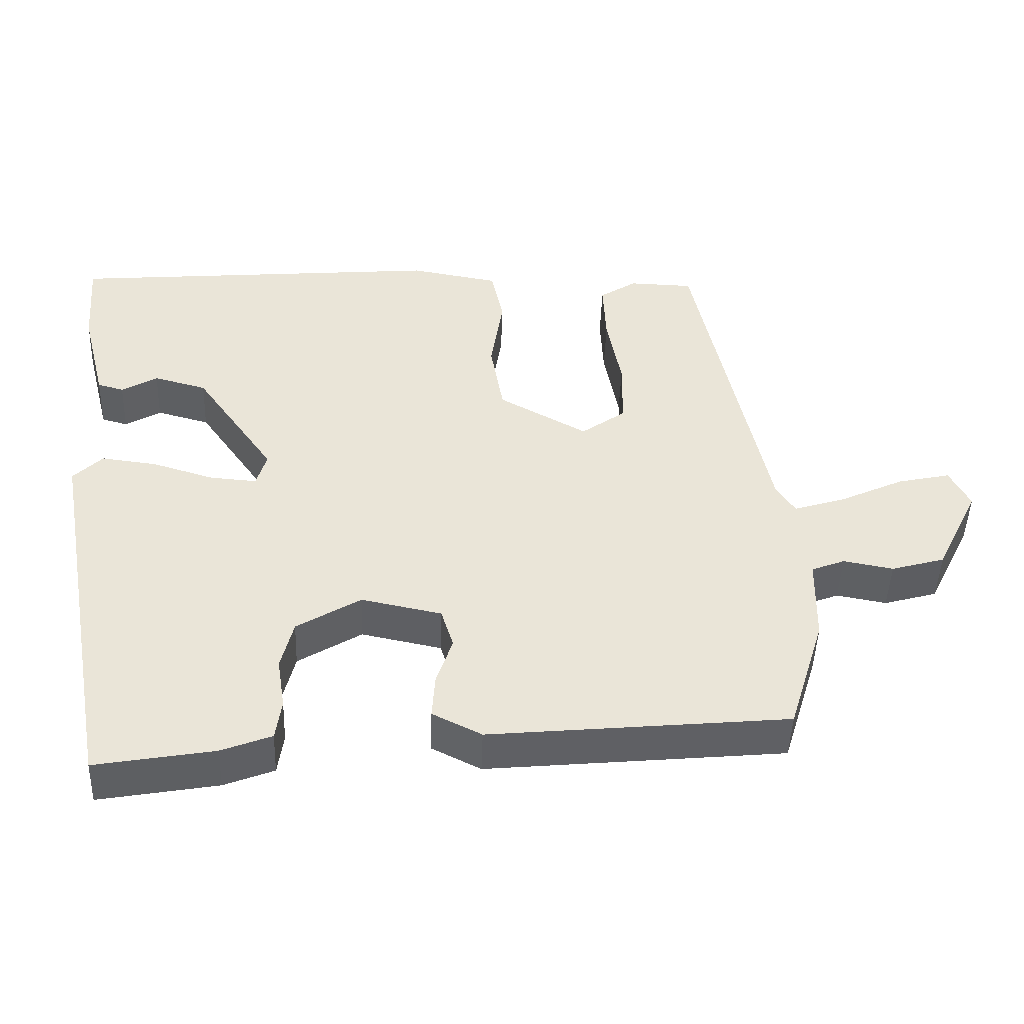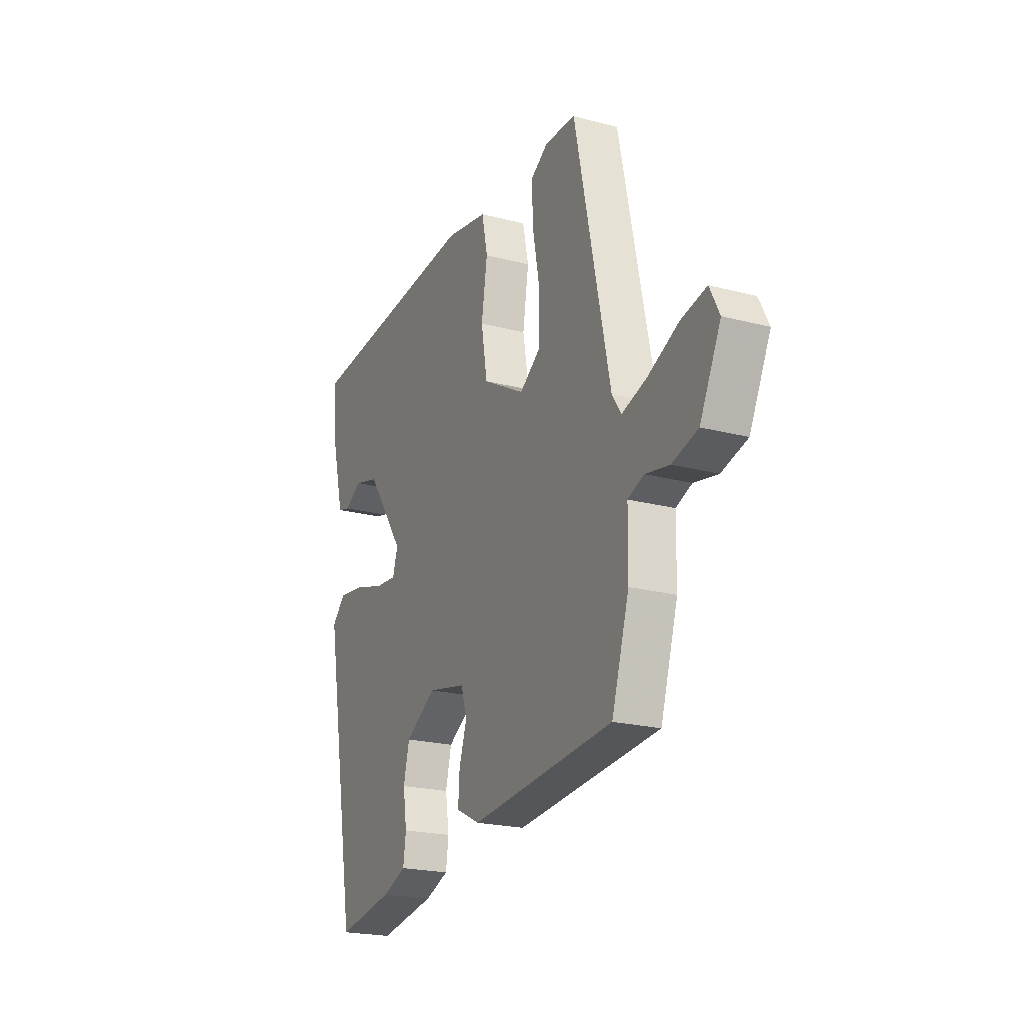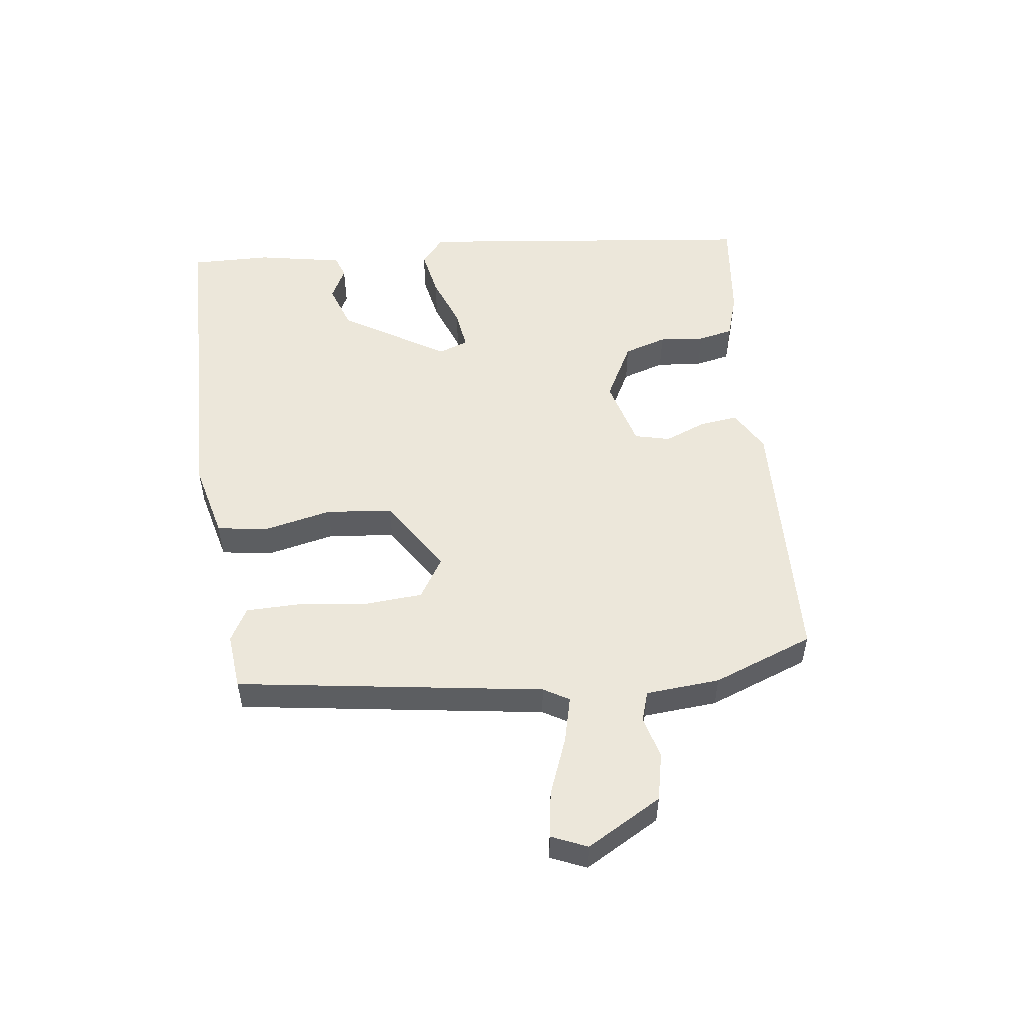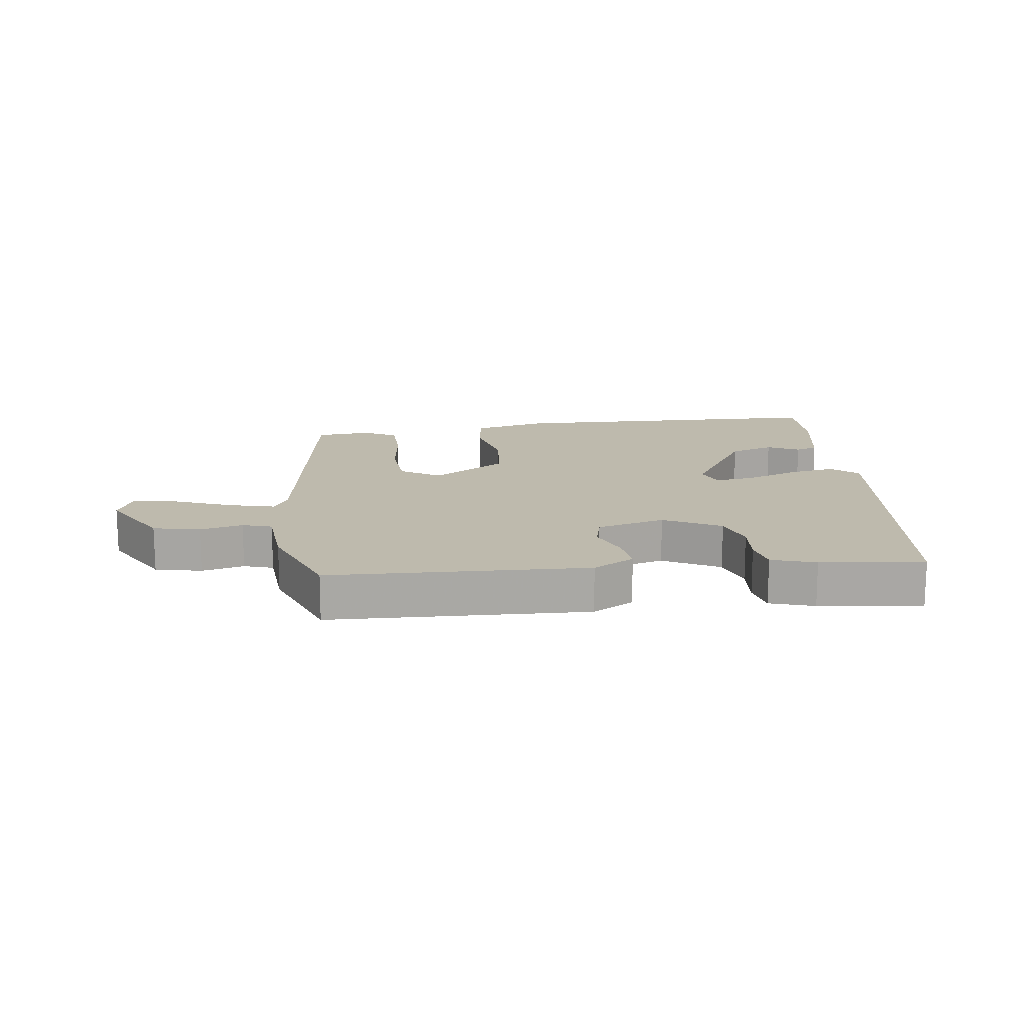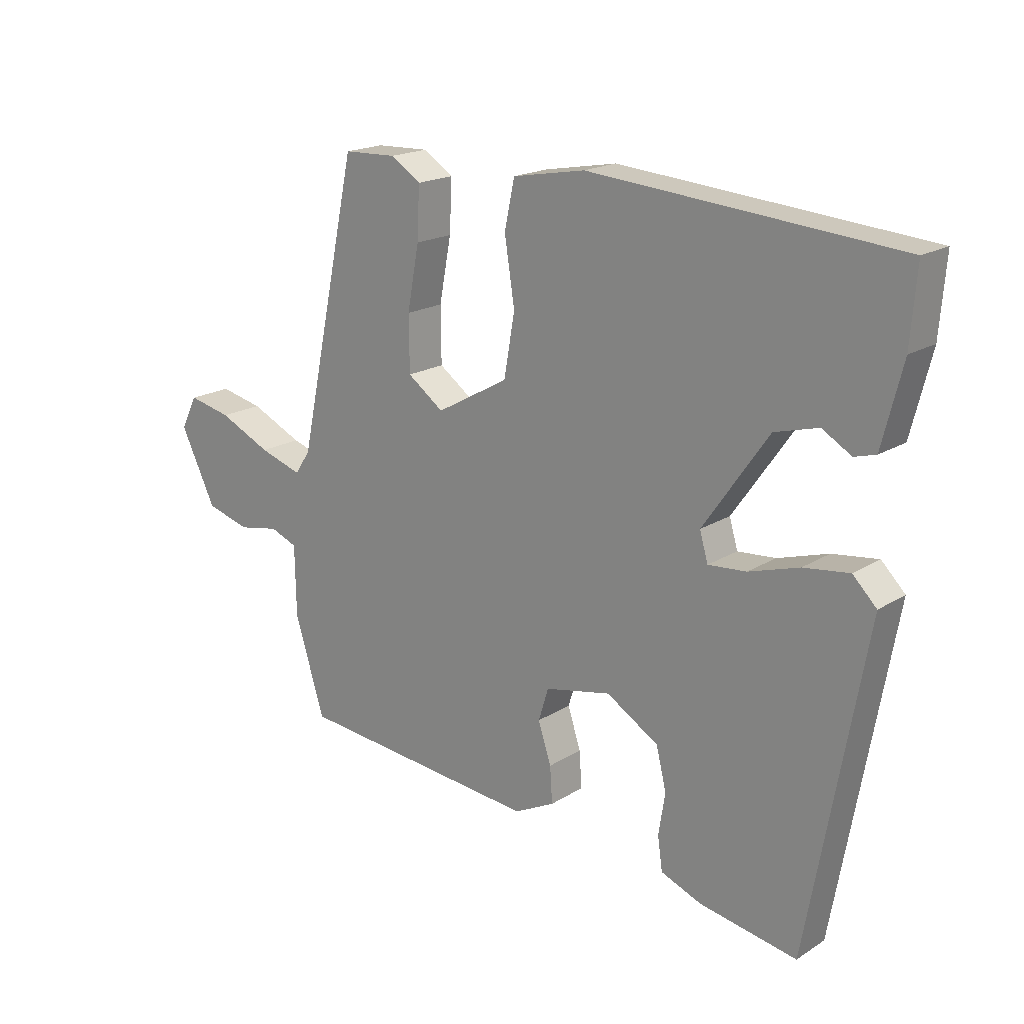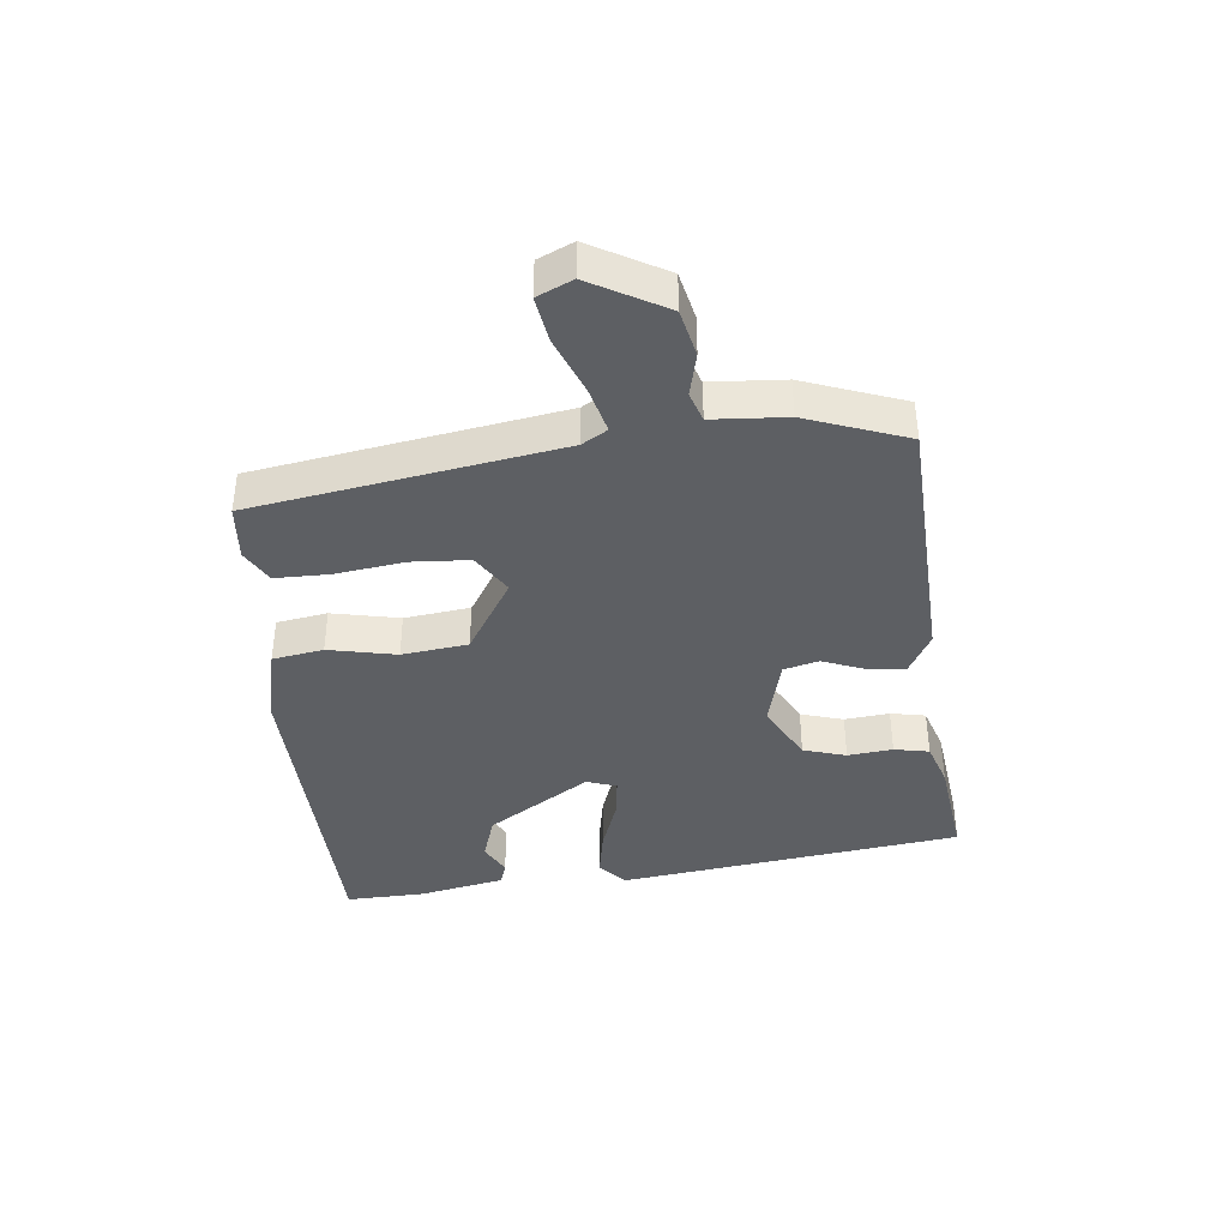
<metadata>
{"format":"obj","ext":"obj","renderer":"f3d","projection":"perspective","resolution":1024,"background":"white","views":[{"elev":-46.3,"azim":-1.9,"up":"+Z"},{"elev":-21.4,"azim":65.0,"up":"+Z"},{"elev":52.8,"azim":79.2,"up":"+Y"},{"elev":15.4,"azim":169.2,"up":"+Y"},{"elev":18.6,"azim":-139.8,"up":"+Z"},{"elev":-40.3,"azim":93.1,"up":"+Y"}]}
</metadata>
<code>
v 0.491 0.07 -0.412
v 0.079 0.07 -0.451
v 0.011 0.07 -0.417
v 0.015 0.07 -0.356
v 0.037 0.07 -0.289
v 0.02 0.07 -0.234
v -0.091 0.07 -0.211
v -0.179 0.07 -0.265
v -0.196 0.07 -0.334
v -0.185 0.07 -0.405
v -0.193 0.07 -0.461
v -0.262 0.07 -0.488
v -0.426 0.07 -0.517
v -0.523 0.07 0.025
v -0.483 0.07 0.065
v -0.406 0.07 0.055
v -0.321 0.07 0.029
v -0.257 0.07 0.024
v -0.243 0.07 0.072
v -0.353 0.07 0.229
v -0.426 0.07 0.249
v -0.475 0.07 0.22
v -0.511 0.07 0.23
v -0.545 0.07 0.365
v -0.555 0.07 0.49
v -0.037 0.07 0.534
v 0.085 0.07 0.512
v 0.102 0.07 0.432
v 0.085 0.07 0.323
v 0.103 0.07 0.219
v 0.225 0.07 0.151
v 0.286 0.07 0.195
v 0.287 0.07 0.288
v 0.267 0.07 0.395
v 0.263 0.07 0.482
v 0.314 0.07 0.515
v 0.403 0.07 0.512
v 0.505 0.07 0.032
v 0.531 0.07 -0.007
v 0.603 0.07 0.016
v 0.691 0.07 0.057
v 0.764 0.07 0.073
v 0.792 0.07 0.018
v 0.732 0.07 -0.105
v 0.658 0.07 -0.126
v 0.589 0.07 -0.113
v 0.543 0.07 -0.131
v 0.541 0.07 -0.249
v 0.491 0 -0.412
v 0.079 0 -0.451
v 0.011 0 -0.417
v 0.015 0 -0.356
v 0.037 0 -0.289
v 0.02 0 -0.234
v -0.091 0 -0.211
v -0.179 0 -0.265
v -0.196 0 -0.334
v -0.185 0 -0.405
v -0.193 0 -0.461
v -0.262 0 -0.488
v -0.426 0 -0.517
v -0.523 0 0.025
v -0.483 0 0.065
v -0.406 0 0.055
v -0.321 0 0.029
v -0.257 0 0.024
v -0.243 0 0.072
v -0.353 0 0.229
v -0.426 0 0.249
v -0.475 0 0.22
v -0.511 0 0.23
v -0.545 0 0.365
v -0.555 0 0.49
v -0.037 0 0.534
v 0.085 0 0.512
v 0.102 0 0.432
v 0.085 0 0.323
v 0.103 0 0.219
v 0.225 0 0.151
v 0.286 0 0.195
v 0.287 0 0.288
v 0.267 0 0.395
v 0.263 0 0.482
v 0.314 0 0.515
v 0.403 0 0.512
v 0.505 0 0.032
v 0.531 0 -0.007
v 0.603 0 0.016
v 0.691 0 0.057
v 0.764 0 0.073
v 0.792 0 0.018
v 0.732 0 -0.105
v 0.658 0 -0.126
v 0.589 0 -0.113
v 0.543 0 -0.131
v 0.541 0 -0.249
f 3 4 5
f 2 3 5
f 1 2 5
f 48 1 5
f 47 48 5
f 46 47 5 6
f 44 45 46
f 43 44 46
f 42 43 46
f 41 42 46
f 40 41 46
f 46 6 7
f 40 46 7
f 39 40 7
f 38 39 7
f 36 37 38
f 35 36 38
f 34 35 38
f 33 34 38
f 32 33 38
f 31 32 38 7
f 30 31 7 8
f 29 30 8
f 28 29 8
f 27 28 8
f 26 27 8
f 24 25 26
f 23 24 26
f 22 23 26
f 21 22 26
f 20 21 26
f 19 20 26
f 26 8 9
f 19 26 9
f 18 19 9
f 12 13 14
f 11 12 14
f 10 11 14
f 9 10 14
f 18 9 14
f 17 18 14
f 14 15 16 17
f 53 52 51
f 53 51 50
f 53 50 49
f 53 49 96
f 53 96 95
f 54 53 95 94
f 94 93 92
f 94 92 91
f 94 91 90
f 94 90 89
f 94 89 88
f 55 54 94
f 55 94 88
f 55 88 87
f 55 87 86
f 86 85 84
f 86 84 83
f 86 83 82
f 86 82 81
f 86 81 80
f 55 86 80 79
f 56 55 79 78
f 56 78 77
f 56 77 76
f 56 76 75
f 56 75 74
f 74 73 72
f 74 72 71
f 74 71 70
f 74 70 69
f 74 69 68
f 74 68 67
f 57 56 74
f 57 74 67
f 57 67 66
f 62 61 60
f 62 60 59
f 62 59 58
f 62 58 57
f 62 57 66
f 62 66 65
f 65 64 63 62
f 1 49 50 2
f 2 50 51 3
f 3 51 52 4
f 4 52 53 5
f 5 53 54 6
f 6 54 55 7
f 7 55 56 8
f 8 56 57 9
f 9 57 58 10
f 10 58 59 11
f 11 59 60 12
f 12 60 61 13
f 13 61 62 14
f 14 62 63 15
f 15 63 64 16
f 16 64 65 17
f 17 65 66 18
f 18 66 67 19
f 19 67 68 20
f 20 68 69 21
f 21 69 70 22
f 22 70 71 23
f 23 71 72 24
f 24 72 73 25
f 25 73 74 26
f 26 74 75 27
f 27 75 76 28
f 28 76 77 29
f 29 77 78 30
f 30 78 79 31
f 31 79 80 32
f 32 80 81 33
f 33 81 82 34
f 34 82 83 35
f 35 83 84 36
f 36 84 85 37
f 37 85 86 38
f 38 86 87 39
f 39 87 88 40
f 40 88 89 41
f 41 89 90 42
f 42 90 91 43
f 43 91 92 44
f 44 92 93 45
f 45 93 94 46
f 46 94 95 47
f 47 95 96 48
f 48 96 49 1

</code>
